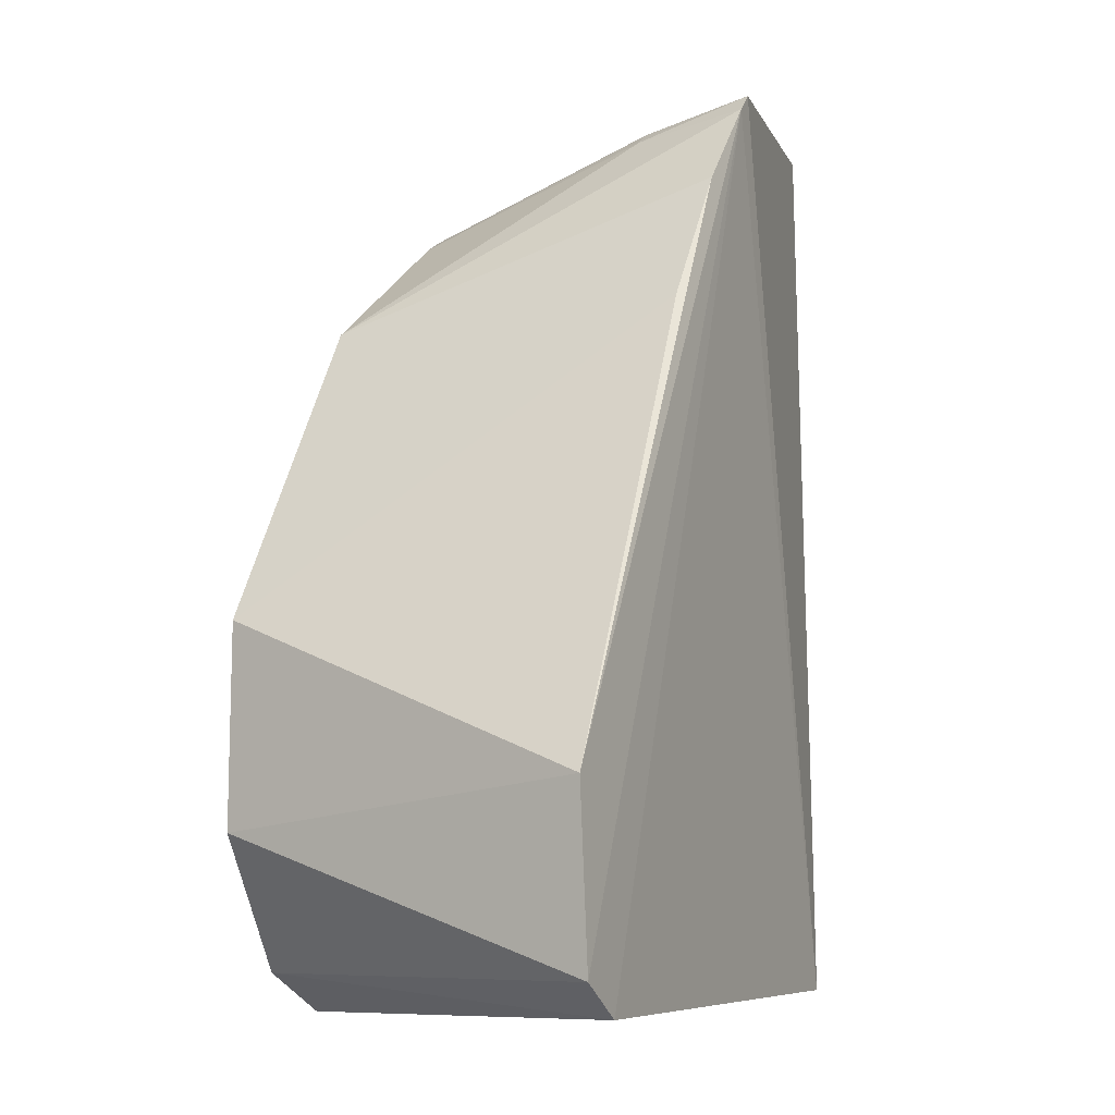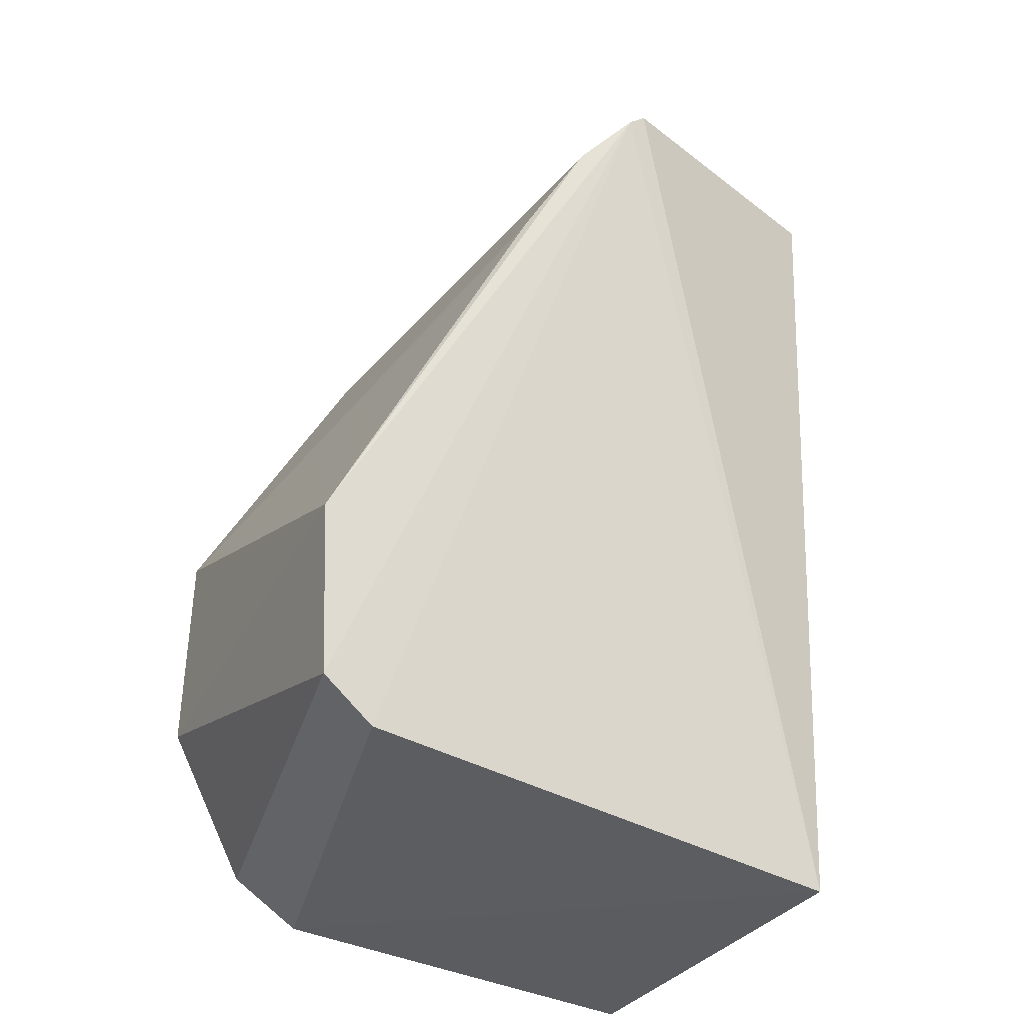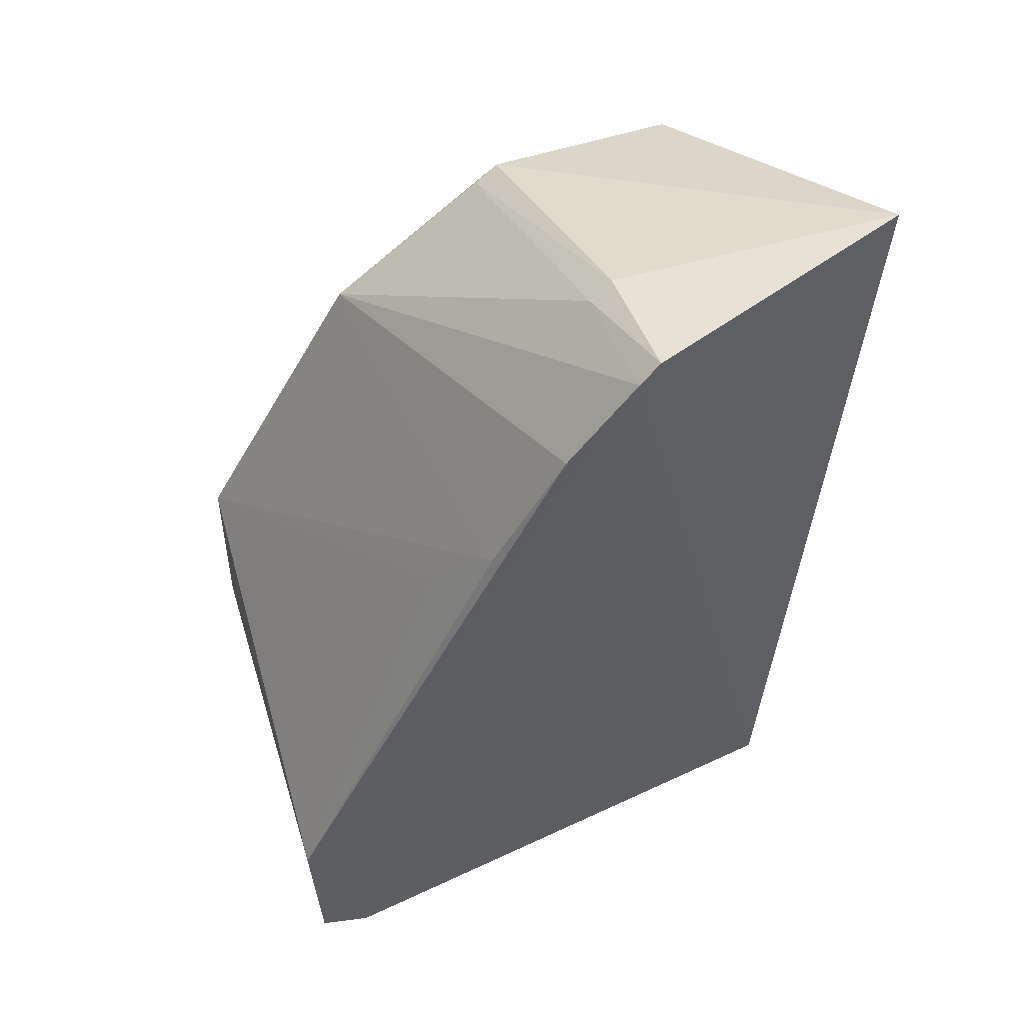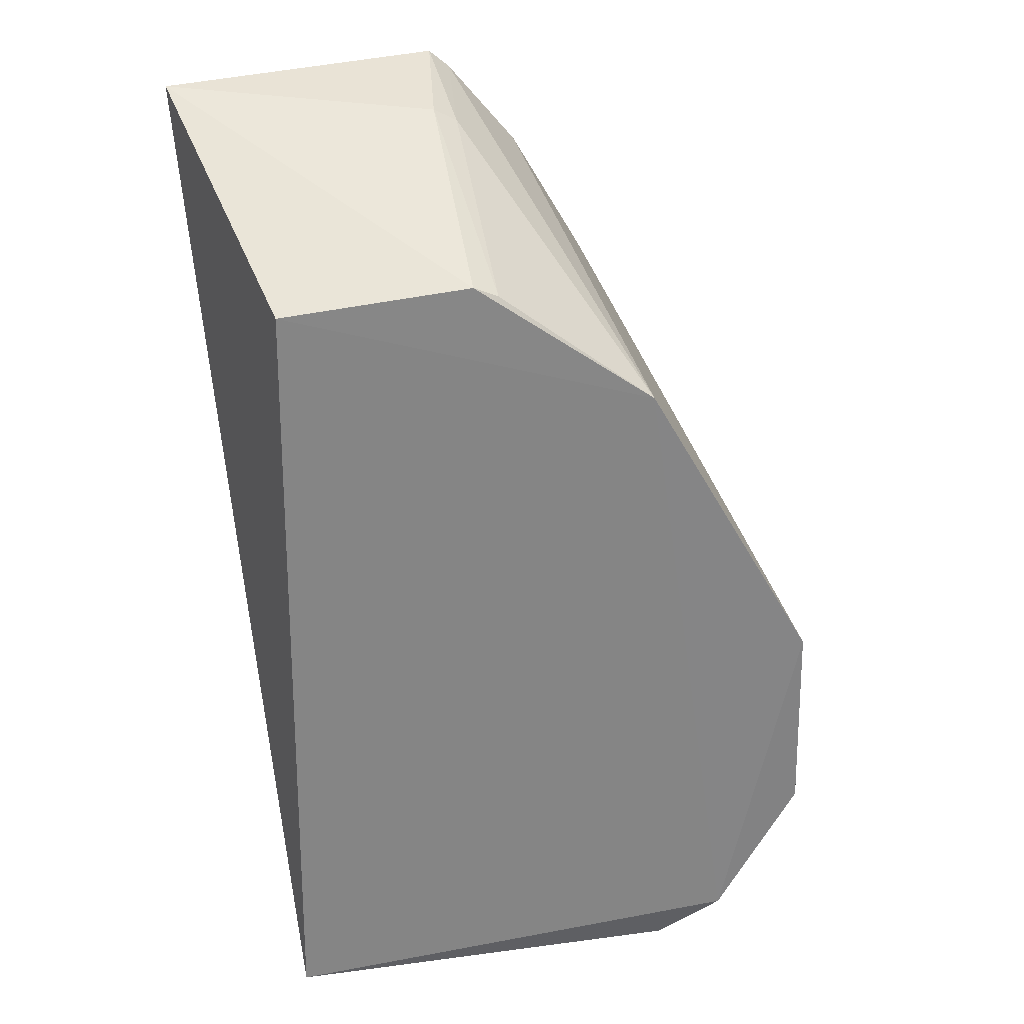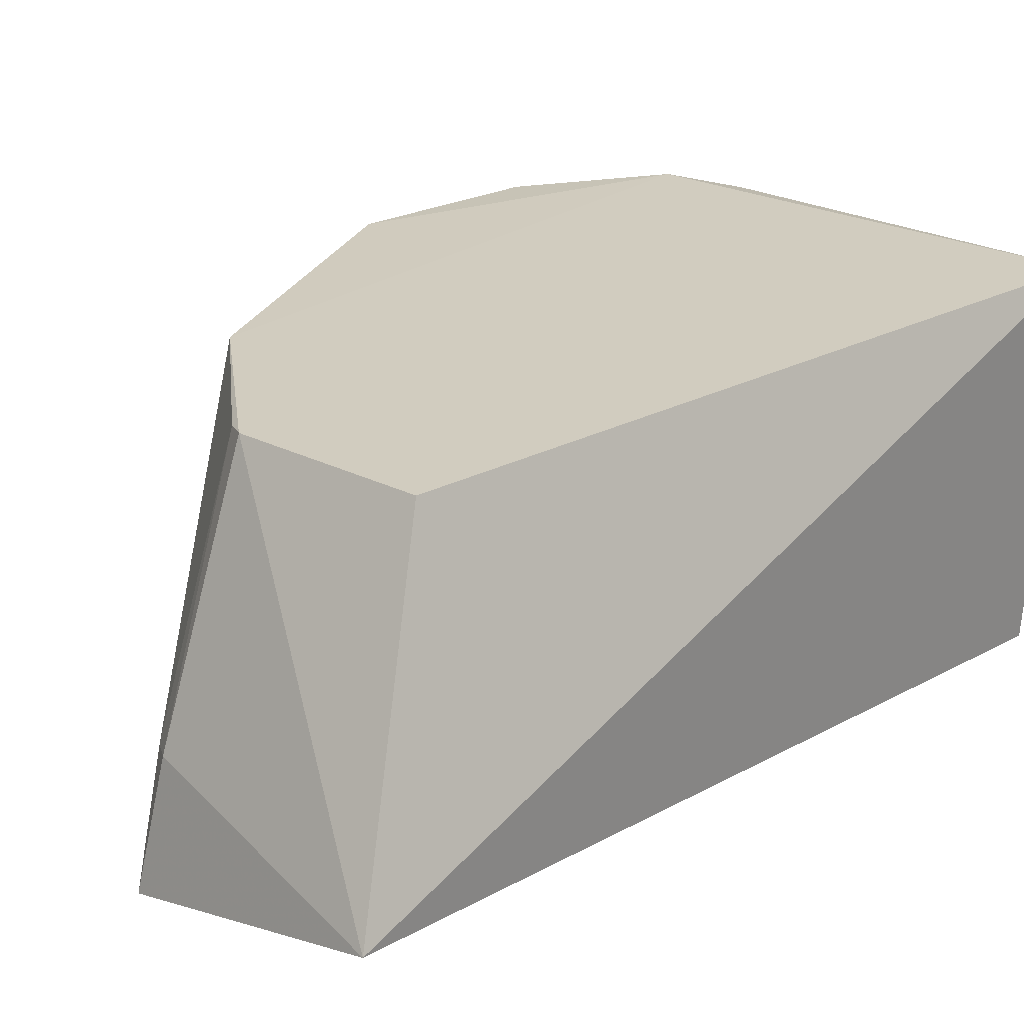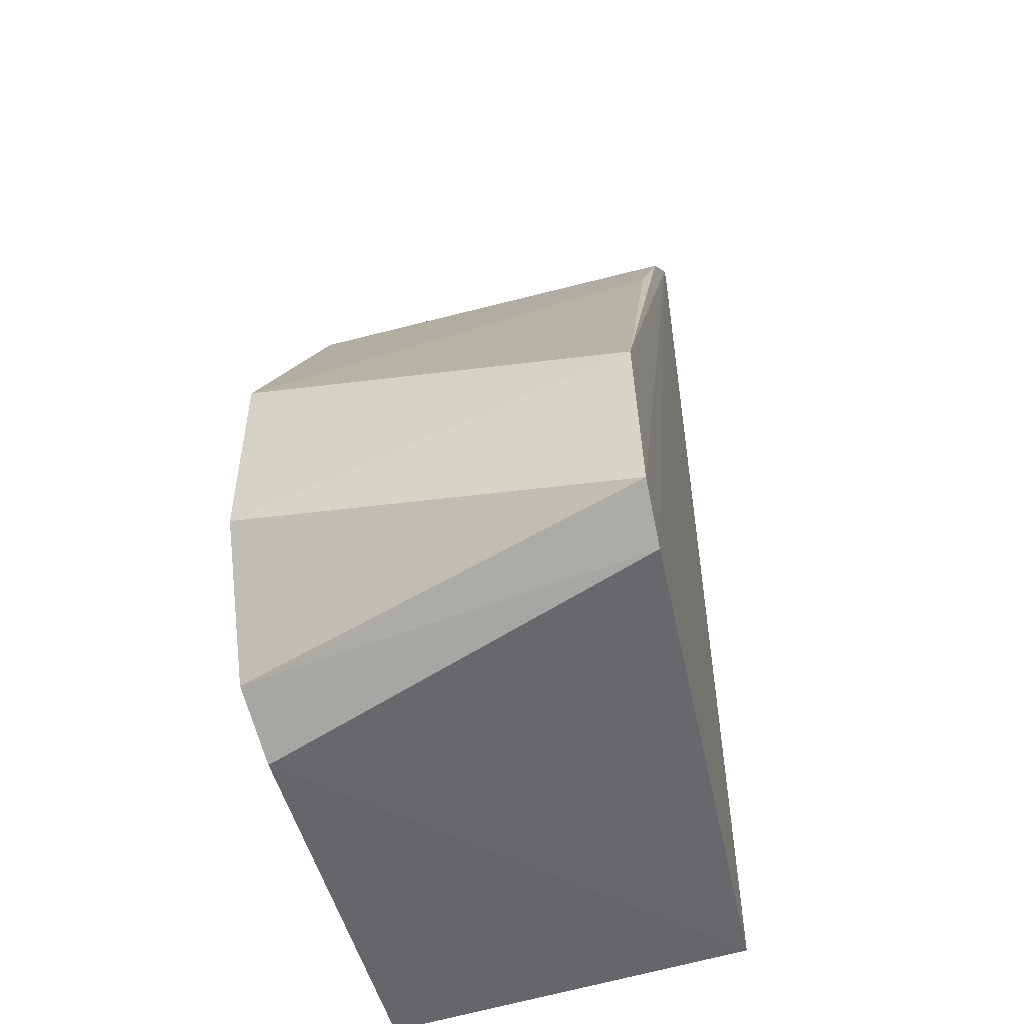
<metadata>
{"format":"obj","ext":"obj","renderer":"f3d","projection":"perspective","resolution":1024,"background":"white","views":[{"elev":-4.2,"azim":-62.3,"up":"+Z"},{"elev":-31.6,"azim":-34.0,"up":"+Z"},{"elev":57.2,"azim":-24.6,"up":"+Z"},{"elev":29.7,"azim":171.0,"up":"+Z"},{"elev":21.8,"azim":47.1,"up":"+Y"},{"elev":-48.8,"azim":-75.5,"up":"+Z"}]}
</metadata>
<code>
v 0.04998 -0.07837 0.1303
v 0.03786 -0.03642 0.1119
v -0.04508 -0.08916 0.03608
v -0.01697 -0.03392 0.0024
v 0.03926 -0.03427 0.0001692
v -0.03673 -0.03333 0.05558
v 0.03692 -0.08646 0.002743
v -0.03738 -0.03325 0.02762
v -0.02593 -0.03259 0.008401
v 0.01084 -0.08732 0.1308
v -0.03735 -0.08983 0.006574
v -0.0132 -0.03469 0.09703
v 0.01166 -0.03585 0.1147
v -0.04445 -0.0899 0.01175
v 0.007877 -0.08758 0.1282
v -0.01207 -0.08665 0.09871
v 0.0123 -0.07061 0.1274
v 0.008975 -0.0711 0.1255
v -0.01796 -0.07994 0.08808
v -0.001863 -0.08733 0.1164
v 0.008203 -0.03632 0.113
f 5 2 1
f 7 5 1
f 7 4 5
f 8 3 6
f 9 2 5
f 9 8 6
f 9 5 4
f 10 7 1
f 11 4 7
f 11 9 4
f 12 9 6
f 12 2 9
f 13 1 2
f 13 2 12
f 14 3 8
f 14 8 9
f 14 9 11
f 15 11 7
f 15 7 10
f 15 14 11
f 15 3 14
f 16 12 6
f 17 10 1
f 17 1 13
f 18 15 10
f 18 12 15
f 18 10 17
f 19 16 6
f 19 6 3
f 19 3 16
f 20 15 12
f 20 12 16
f 20 16 3
f 20 3 15
f 21 18 17
f 21 17 13
f 21 13 12
f 21 12 18

</code>
